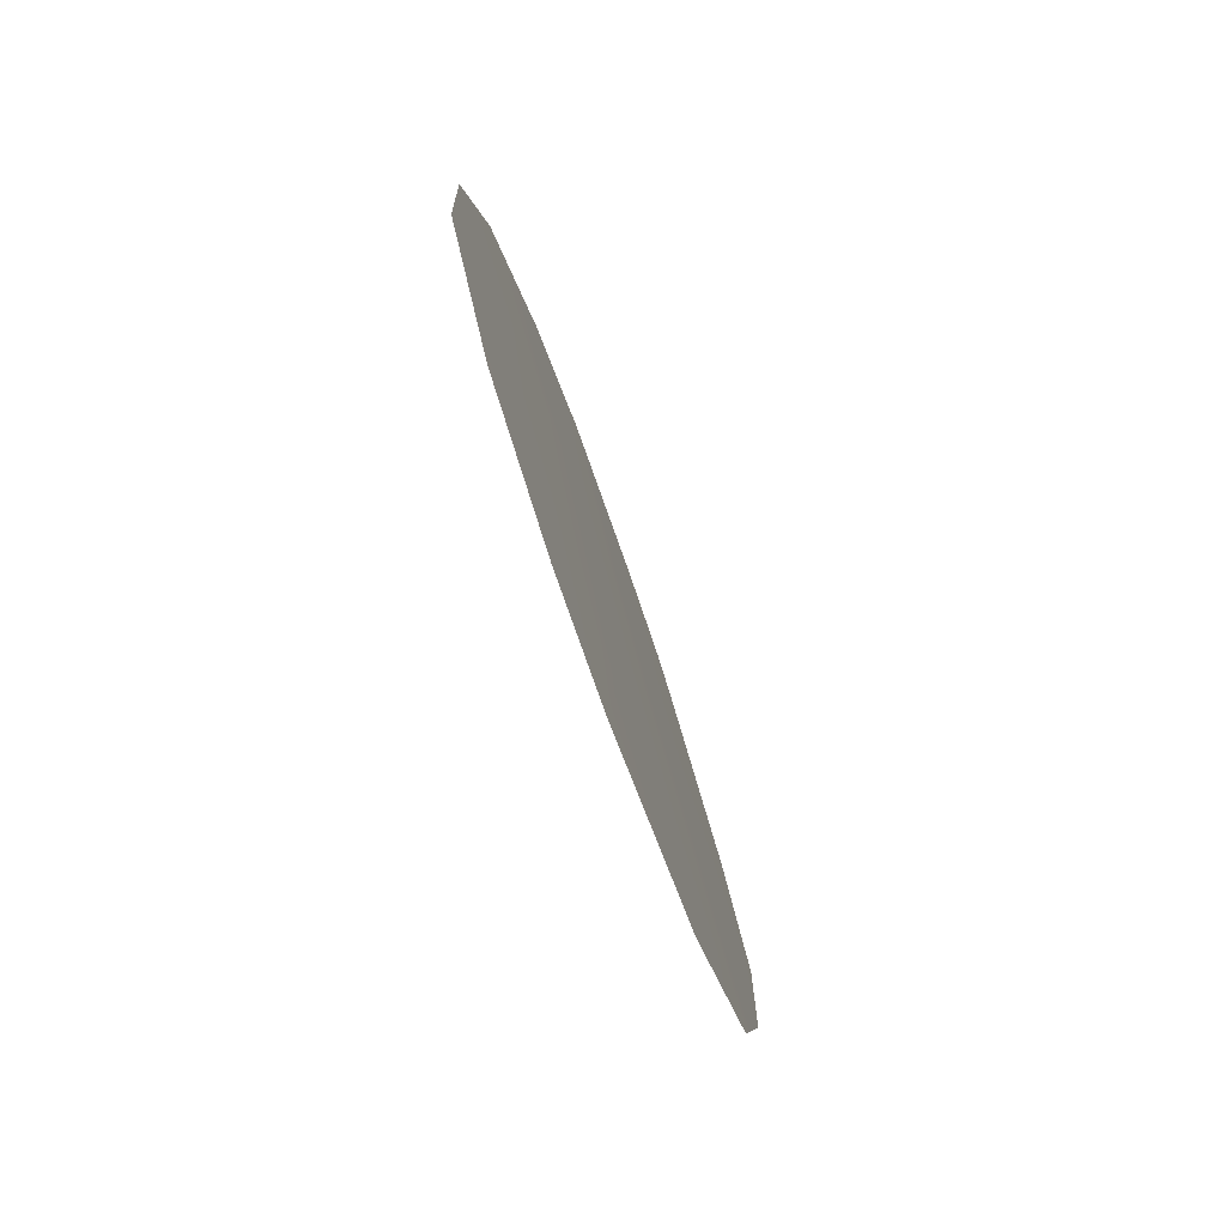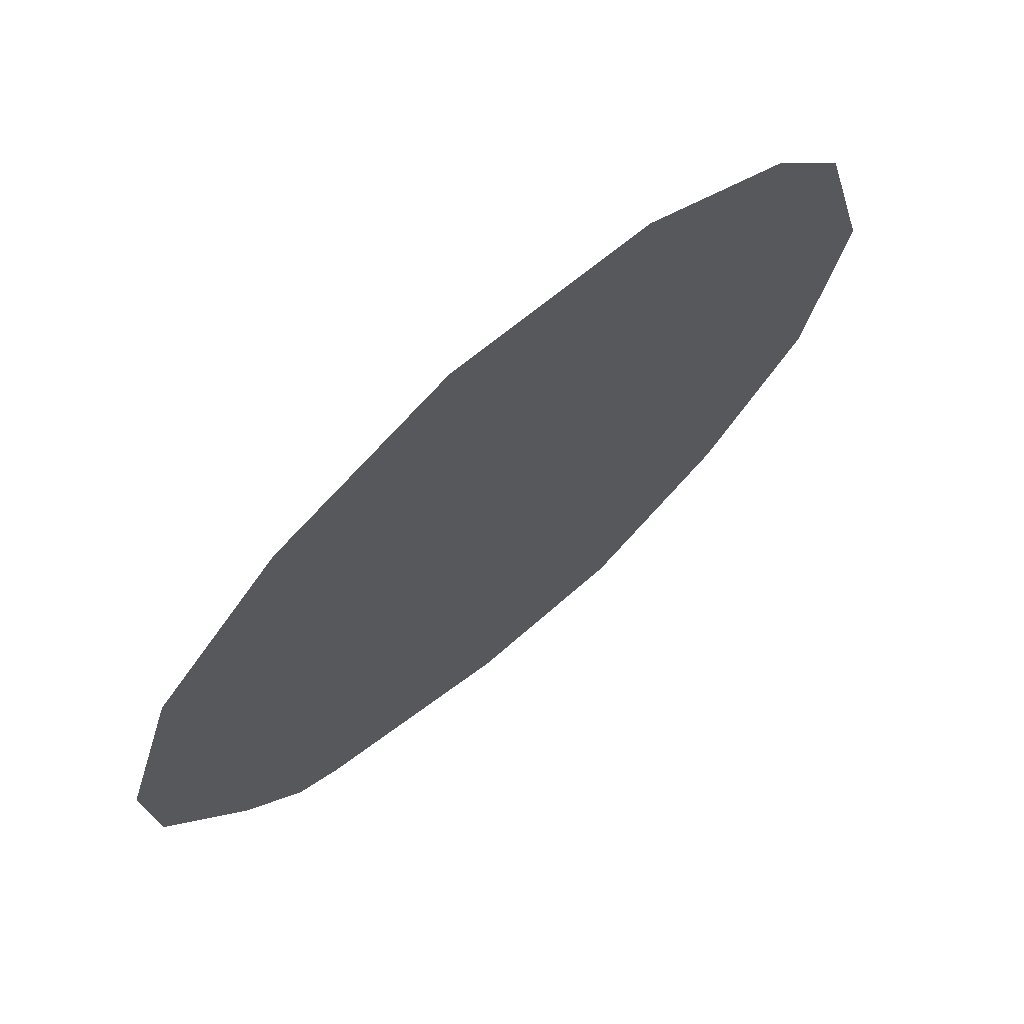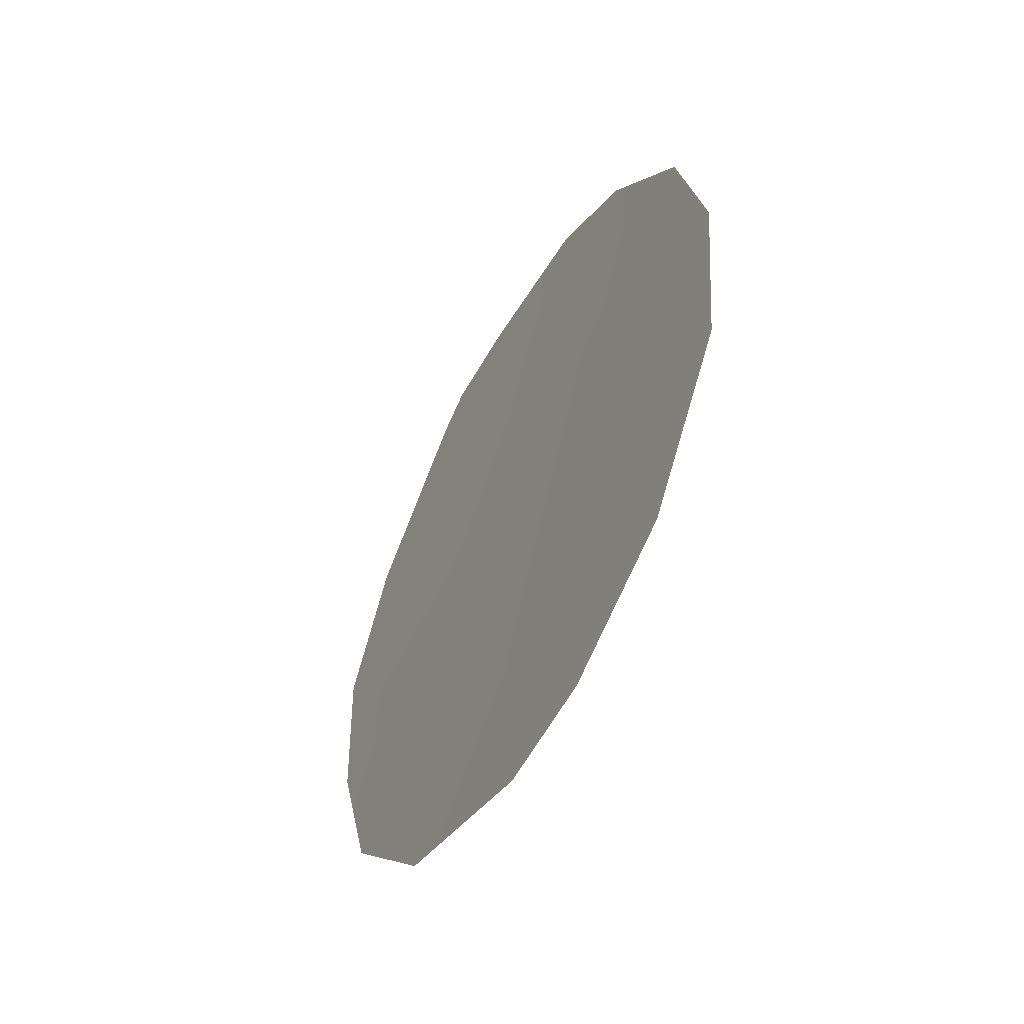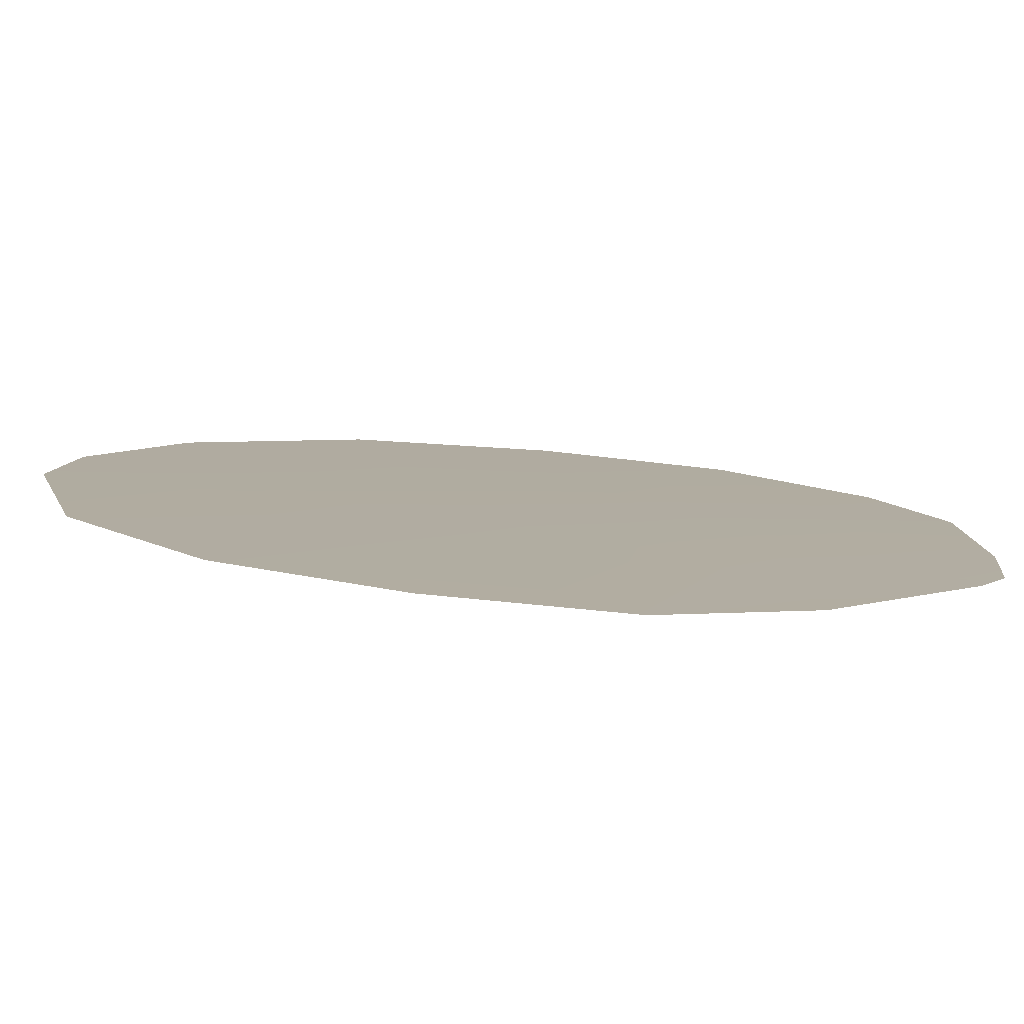
<metadata>
{"format":"obj","ext":"obj","renderer":"f3d","projection":"perspective","resolution":1024,"background":"white","views":[{"elev":-79.0,"azim":-127.3,"up":"+Y"},{"elev":-63.7,"azim":-39.6,"up":"+Z"},{"elev":-53.9,"azim":-175.5,"up":"+Y"},{"elev":66.3,"azim":95.3,"up":"+Z"}]}
</metadata>
<code>
v -78.05 31.41 67.65
v -77.16 31.9 69.03
v -78.84 34.78 66.5
v -78.82 30.81 66.44
v -77.25 29.89 68.86
v -79.5 32.54 65.44
v -78.71 38.16 66.76
v -79.38 36.62 65.7
v -78.03 38.88 67.8
v -77.03 39.08 69.32
v -76.45 39.03 70.19
v -76.2 38.76 70.56
v -74.85 35.79 72.58
v -76.99 34.08 69.32
v -79.64 34.64 65.26
v -78.86 32.94 66.42
v -75.9 36.94 70.99
v -77.96 30 67.76
v -74.89 33.91 72.51
v -75.25 32.11 71.96
v -76.25 32.52 70.43
v -76.06 30.61 70.7
v -75.29 37.28 71.91
v -78.27 37.3 67.42
v -78.08 33.48 67.65
v -75.75 33.93 71.21
v -76.56 35.56 70
v -76.97 37.03 69.4
v -77.99 35.66 67.82
f 1 2 5
f 28 24 9
f 21 14 26
f 28 10 11
f 12 17 11
f 16 4 6
f 16 15 3
f 21 22 2
f 16 6 15
f 15 8 3
f 2 14 21
f 2 25 14
f 3 25 16
f 25 2 1
f 21 20 22
f 2 22 5
f 1 18 4
f 18 1 5
f 23 13 17
f 28 11 17
f 17 12 23
f 26 13 19
f 13 27 17
f 21 26 20
f 24 7 9
f 24 28 29
f 16 1 4
f 25 1 16
f 3 8 29
f 26 14 27
f 27 13 26
f 26 19 20
f 27 28 17
f 14 25 29
f 29 28 27
f 29 25 3
f 28 9 10
f 27 14 29
f 24 29 8
f 24 8 7

</code>
